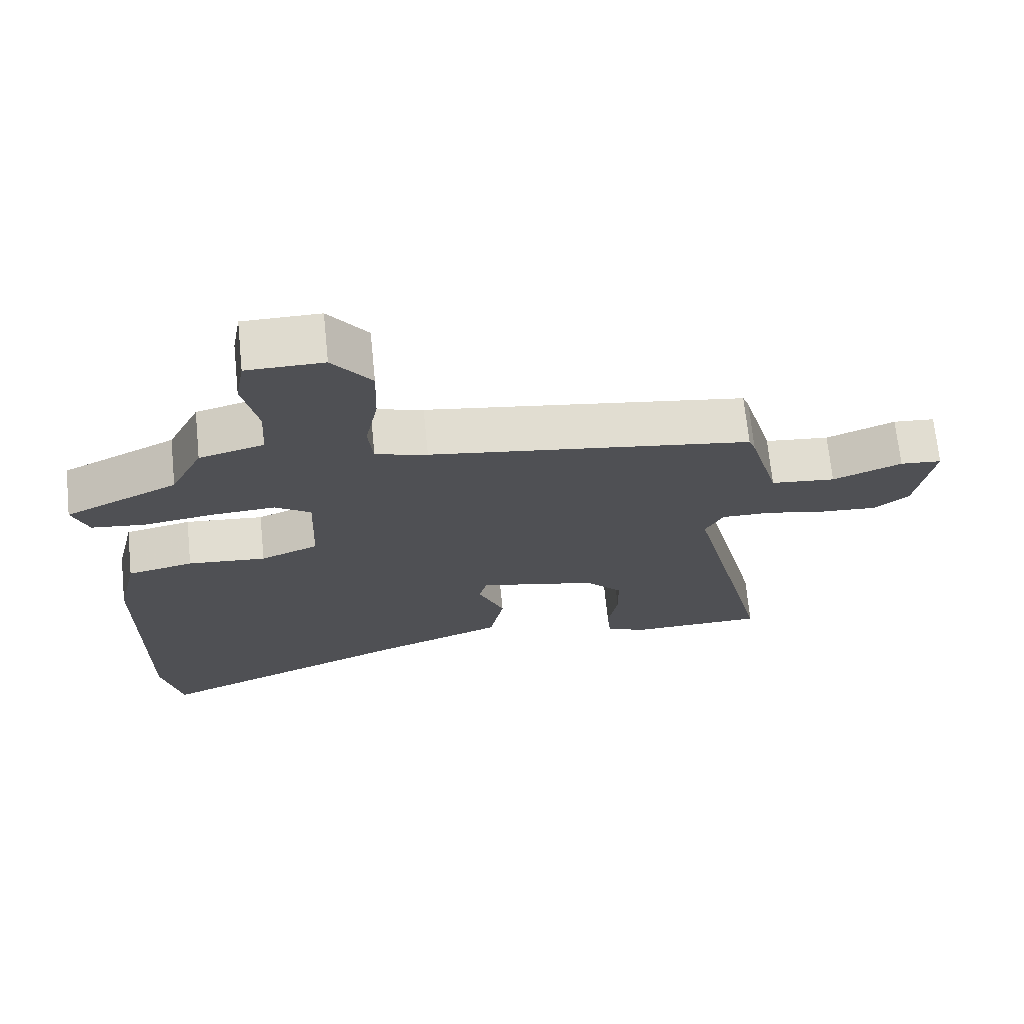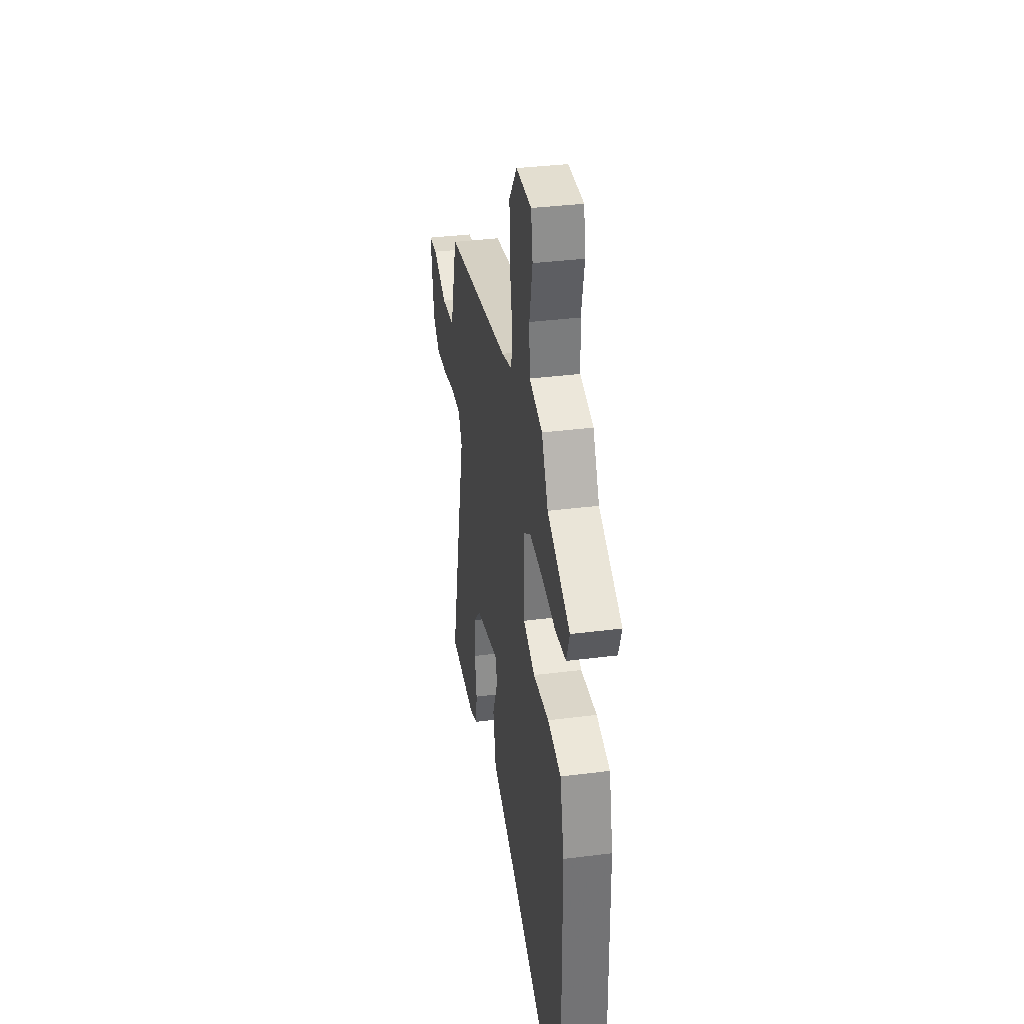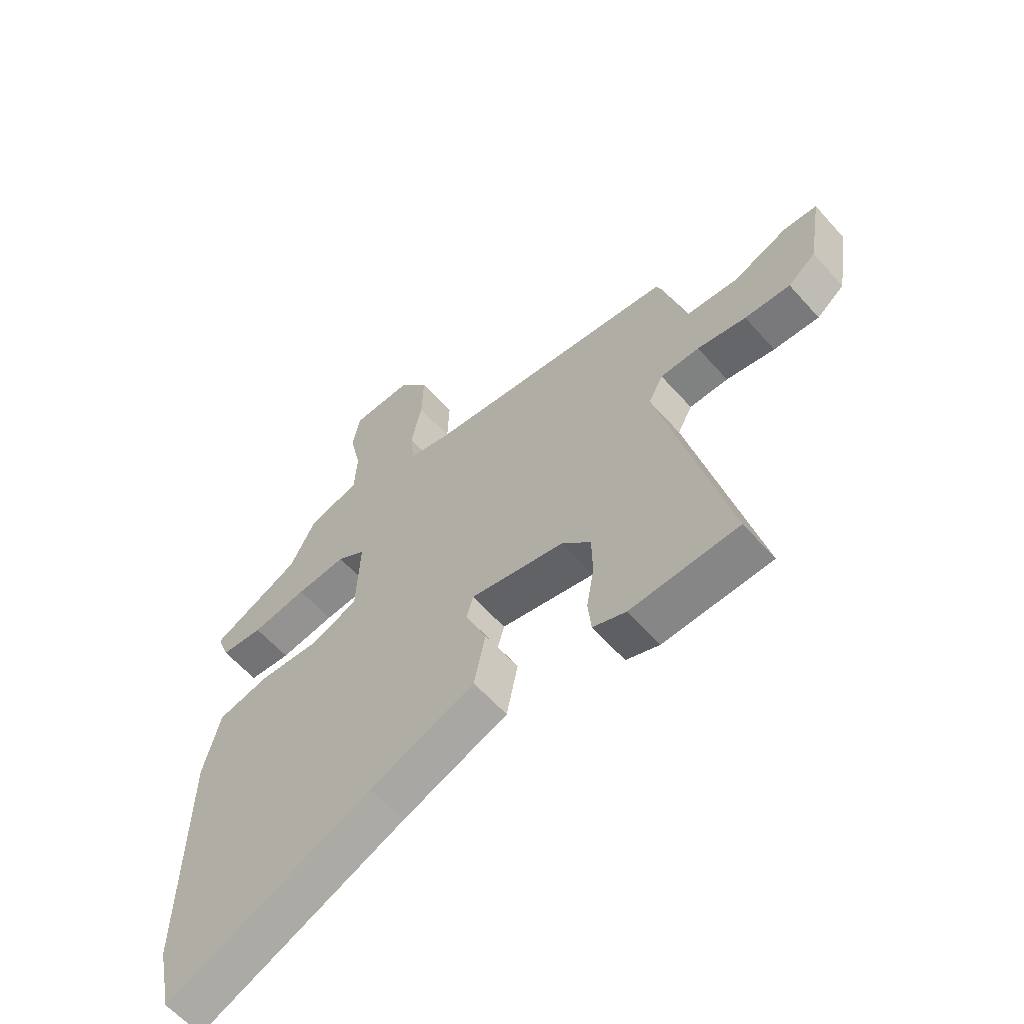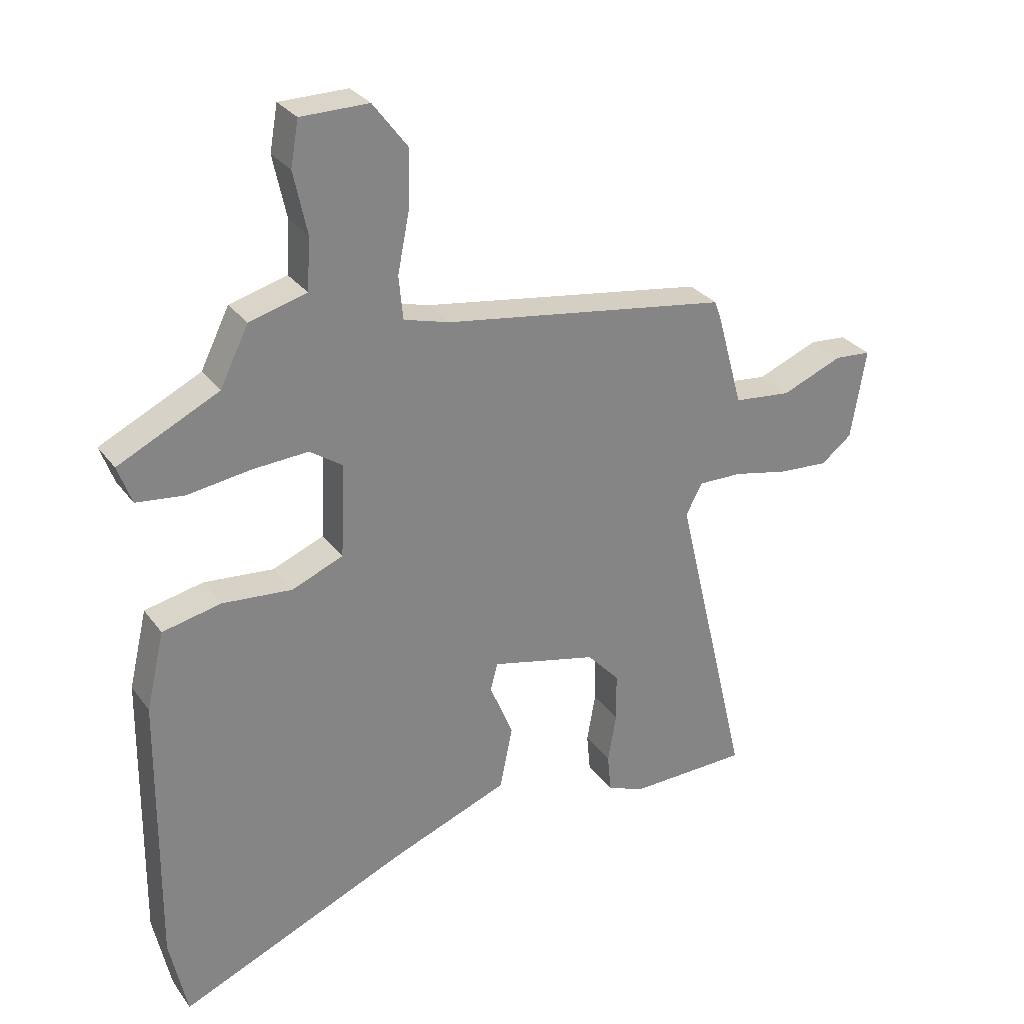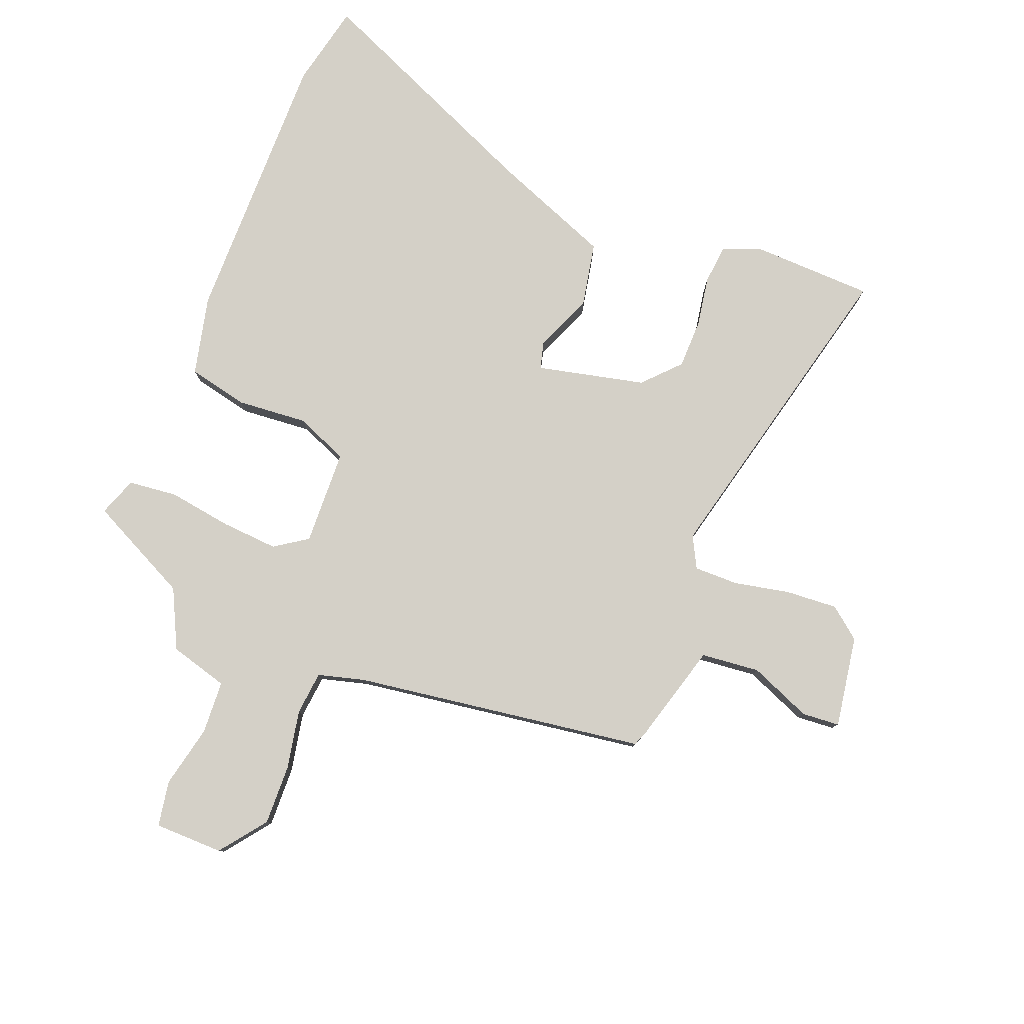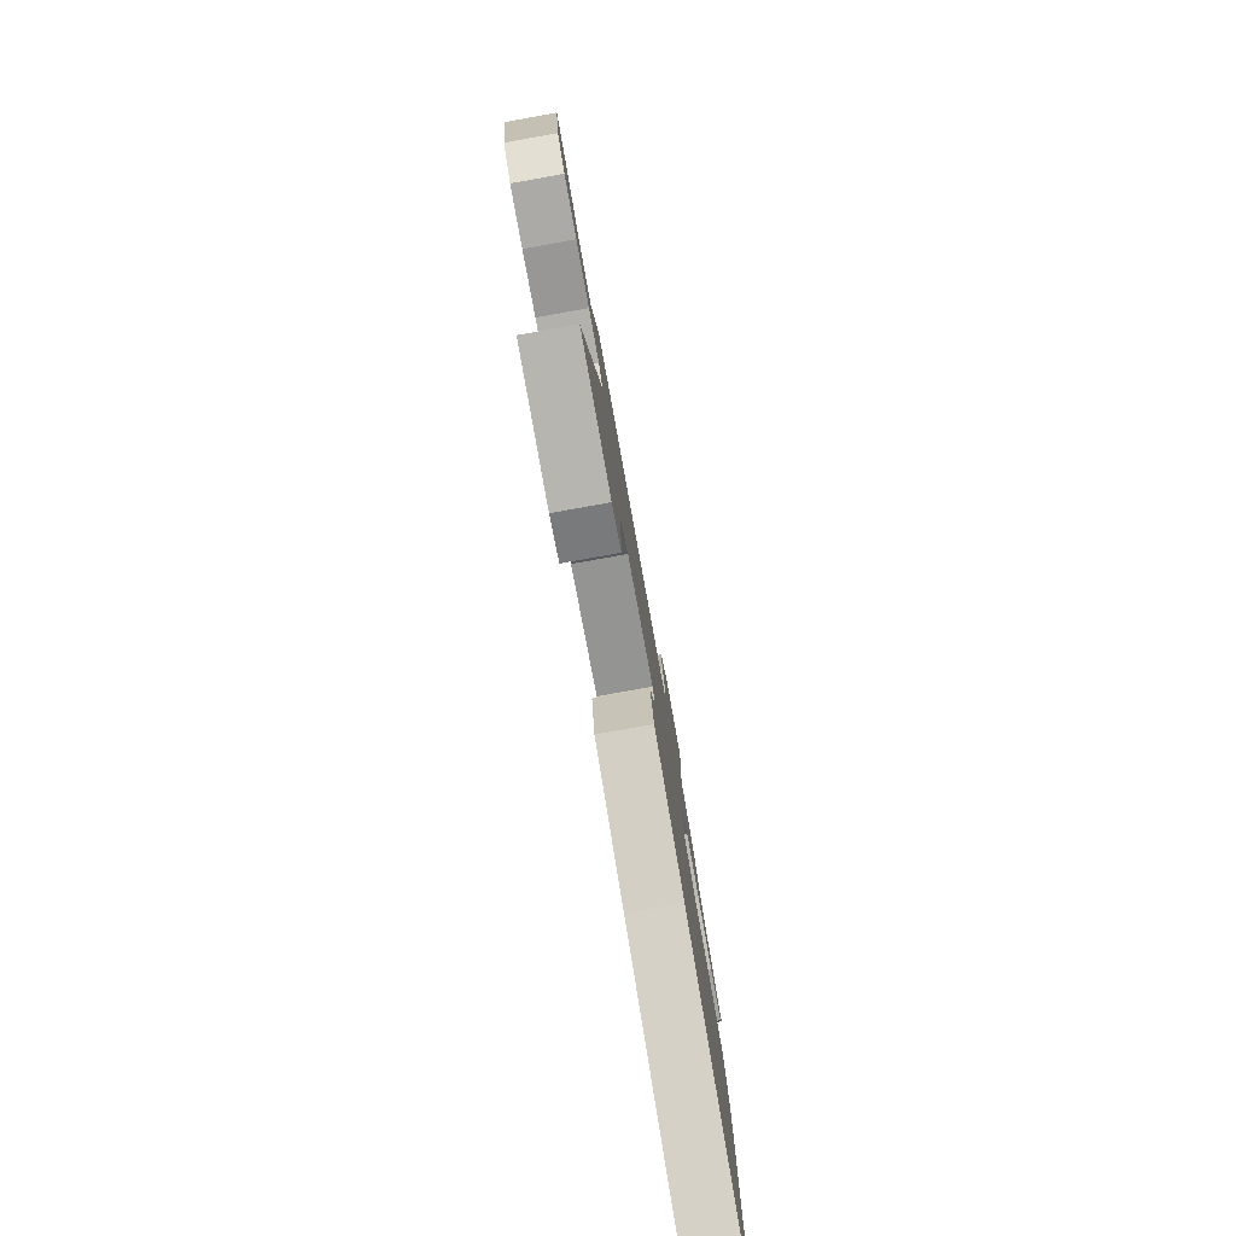
<metadata>
{"format":"obj","ext":"obj","renderer":"f3d","projection":"perspective","resolution":1024,"background":"white","views":[{"elev":70.1,"azim":-5.8,"up":"+Z"},{"elev":35.2,"azim":-99.6,"up":"+Z"},{"elev":-60.9,"azim":41.5,"up":"+Z"},{"elev":29.2,"azim":-29.1,"up":"+Z"},{"elev":79.9,"azim":21.8,"up":"+Y"},{"elev":-79.7,"azim":100.1,"up":"+Z"}]}
</metadata>
<code>
v -0.348 0.07 0.452
v -0.301 0.07 0.547
v -0.206 0.07 0.573
v -0.201 0.07 0.659
v -0.223 0.07 0.761
v -0.21 0.07 0.835
v -0.098 0.07 0.836
v -0.041 0.07 0.761
v -0.044 0.07 0.664
v -0.063 0.07 0.568
v -0.056 0.07 0.497
v 0.02 0.07 0.476
v 0.493 0.07 0.405
v 0.503 0.07 0.379
v 0.547 0.07 0.219
v 0.642 0.07 0.209
v 0.743 0.07 0.25
v 0.804 0.07 0.245
v 0.779 0.07 0.096
v 0.728 0.07 0.056
v 0.644 0.07 0.062
v 0.554 0.07 0.081
v 0.482 0.07 0.082
v 0.455 0.07 0.031
v 0.579 0.07 -0.493
v 0.381 0.07 -0.498
v 0.32 0.07 -0.473
v 0.314 0.07 -0.41
v 0.328 0.07 -0.329
v 0.327 0.07 -0.249
v 0.273 0.07 -0.191
v 0.098 0.07 -0.15
v 0.086 0.07 -0.195
v 0.125 0.07 -0.288
v 0.104 0.07 -0.392
v -0.091 0.07 -0.467
v -0.472 0.07 -0.63
v -0.501 0.07 -0.496
v -0.496 0.07 -0.045
v -0.466 0.07 0.083
v -0.369 0.07 0.104
v -0.254 0.07 0.094
v -0.169 0.07 0.129
v -0.163 0.07 0.284
v -0.216 0.07 0.32
v -0.309 0.07 0.314
v -0.412 0.07 0.299
v -0.491 0.07 0.308
v -0.514 0.07 0.371
v -0.348 0 0.452
v -0.301 0 0.547
v -0.206 0 0.573
v -0.201 0 0.659
v -0.223 0 0.761
v -0.21 0 0.835
v -0.098 0 0.836
v -0.041 0 0.761
v -0.044 0 0.664
v -0.063 0 0.568
v -0.056 0 0.497
v 0.02 0 0.476
v 0.493 0 0.405
v 0.503 0 0.379
v 0.547 0 0.219
v 0.642 0 0.209
v 0.743 0 0.25
v 0.804 0 0.245
v 0.779 0 0.096
v 0.728 0 0.056
v 0.644 0 0.062
v 0.554 0 0.081
v 0.482 0 0.082
v 0.455 0 0.031
v 0.579 0 -0.493
v 0.381 0 -0.498
v 0.32 0 -0.473
v 0.314 0 -0.41
v 0.328 0 -0.329
v 0.327 0 -0.249
v 0.273 0 -0.191
v 0.098 0 -0.15
v 0.086 0 -0.195
v 0.125 0 -0.288
v 0.104 0 -0.392
v -0.091 0 -0.467
v -0.472 0 -0.63
v -0.501 0 -0.496
v -0.496 0 -0.045
v -0.466 0 0.083
v -0.369 0 0.104
v -0.254 0 0.094
v -0.169 0 0.129
v -0.163 0 0.284
v -0.216 0 0.32
v -0.309 0 0.314
v -0.412 0 0.299
v -0.491 0 0.308
v -0.514 0 0.371
f 48 49 1
f 47 48 1
f 46 47 1
f 1 2 3
f 46 1 3
f 45 46 3
f 44 45 3 4
f 40 41 42
f 39 40 42
f 38 39 42
f 37 38 42
f 36 37 42
f 36 42 43
f 35 36 43
f 34 35 43
f 33 34 43
f 32 33 43 44
f 27 28 29
f 26 27 29
f 25 26 29
f 24 25 29
f 24 29 30
f 20 21 22
f 19 20 22
f 18 19 22
f 17 18 22
f 16 17 22
f 15 16 22 23
f 15 23 24
f 14 15 24
f 13 14 24
f 12 13 24
f 8 9 10
f 7 8 10
f 6 7 10
f 5 6 10
f 4 5 10
f 4 10 11
f 44 4 11
f 32 44 11
f 31 32 11
f 24 30 31
f 12 24 31
f 11 12 31
f 50 98 97
f 50 97 96
f 50 96 95
f 52 51 50
f 52 50 95
f 52 95 94
f 53 52 94 93
f 91 90 89
f 91 89 88
f 91 88 87
f 91 87 86
f 91 86 85
f 92 91 85
f 92 85 84
f 92 84 83
f 92 83 82
f 93 92 82 81
f 78 77 76
f 78 76 75
f 78 75 74
f 78 74 73
f 79 78 73
f 71 70 69
f 71 69 68
f 71 68 67
f 71 67 66
f 71 66 65
f 72 71 65 64
f 73 72 64
f 73 64 63
f 73 63 62
f 73 62 61
f 59 58 57
f 59 57 56
f 59 56 55
f 59 55 54
f 59 54 53
f 60 59 53
f 60 53 93
f 60 93 81
f 60 81 80
f 80 79 73
f 80 73 61
f 80 61 60
f 1 50 51 2
f 2 51 52 3
f 3 52 53 4
f 4 53 54 5
f 5 54 55 6
f 6 55 56 7
f 7 56 57 8
f 8 57 58 9
f 9 58 59 10
f 10 59 60 11
f 11 60 61 12
f 12 61 62 13
f 13 62 63 14
f 14 63 64 15
f 15 64 65 16
f 16 65 66 17
f 17 66 67 18
f 18 67 68 19
f 19 68 69 20
f 20 69 70 21
f 21 70 71 22
f 22 71 72 23
f 23 72 73 24
f 24 73 74 25
f 25 74 75 26
f 26 75 76 27
f 27 76 77 28
f 28 77 78 29
f 29 78 79 30
f 30 79 80 31
f 31 80 81 32
f 32 81 82 33
f 33 82 83 34
f 34 83 84 35
f 35 84 85 36
f 36 85 86 37
f 37 86 87 38
f 38 87 88 39
f 39 88 89 40
f 40 89 90 41
f 41 90 91 42
f 42 91 92 43
f 43 92 93 44
f 44 93 94 45
f 45 94 95 46
f 46 95 96 47
f 47 96 97 48
f 48 97 98 49
f 49 98 50 1

</code>
